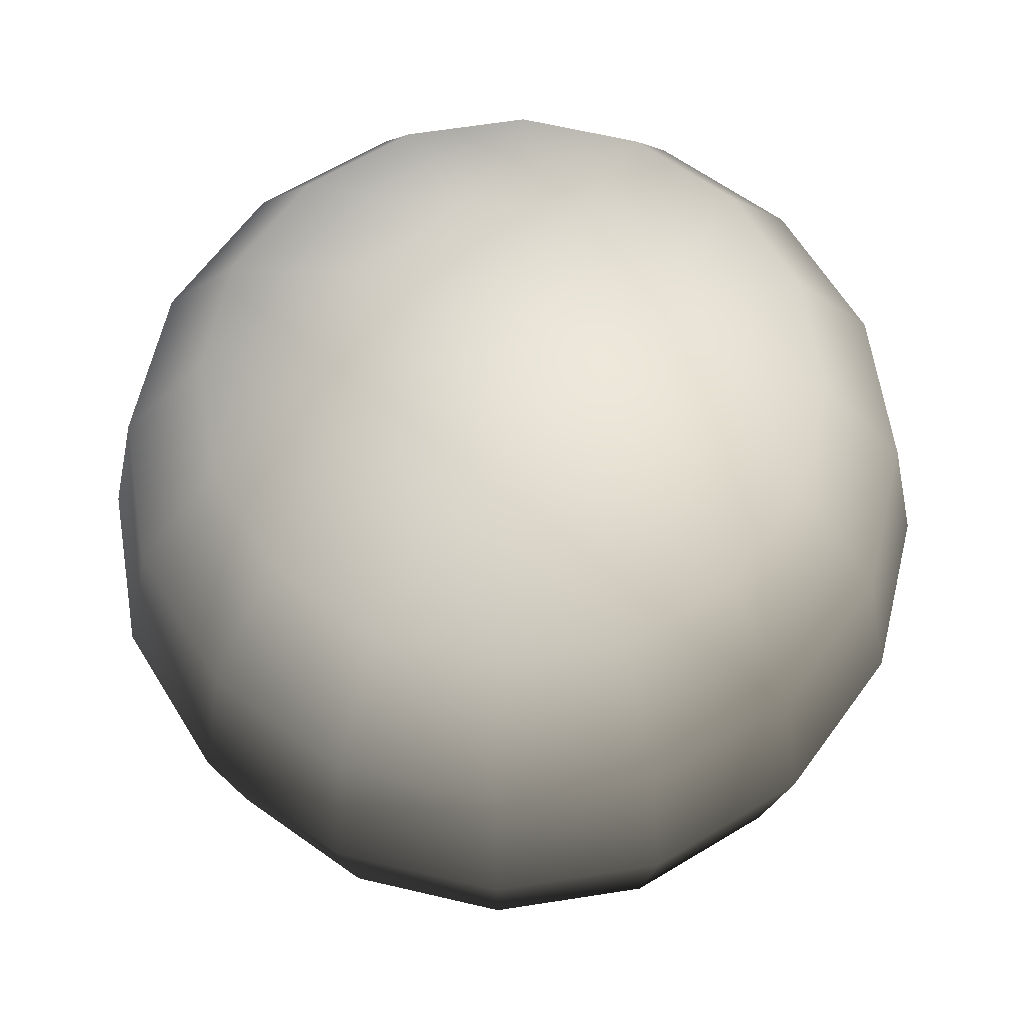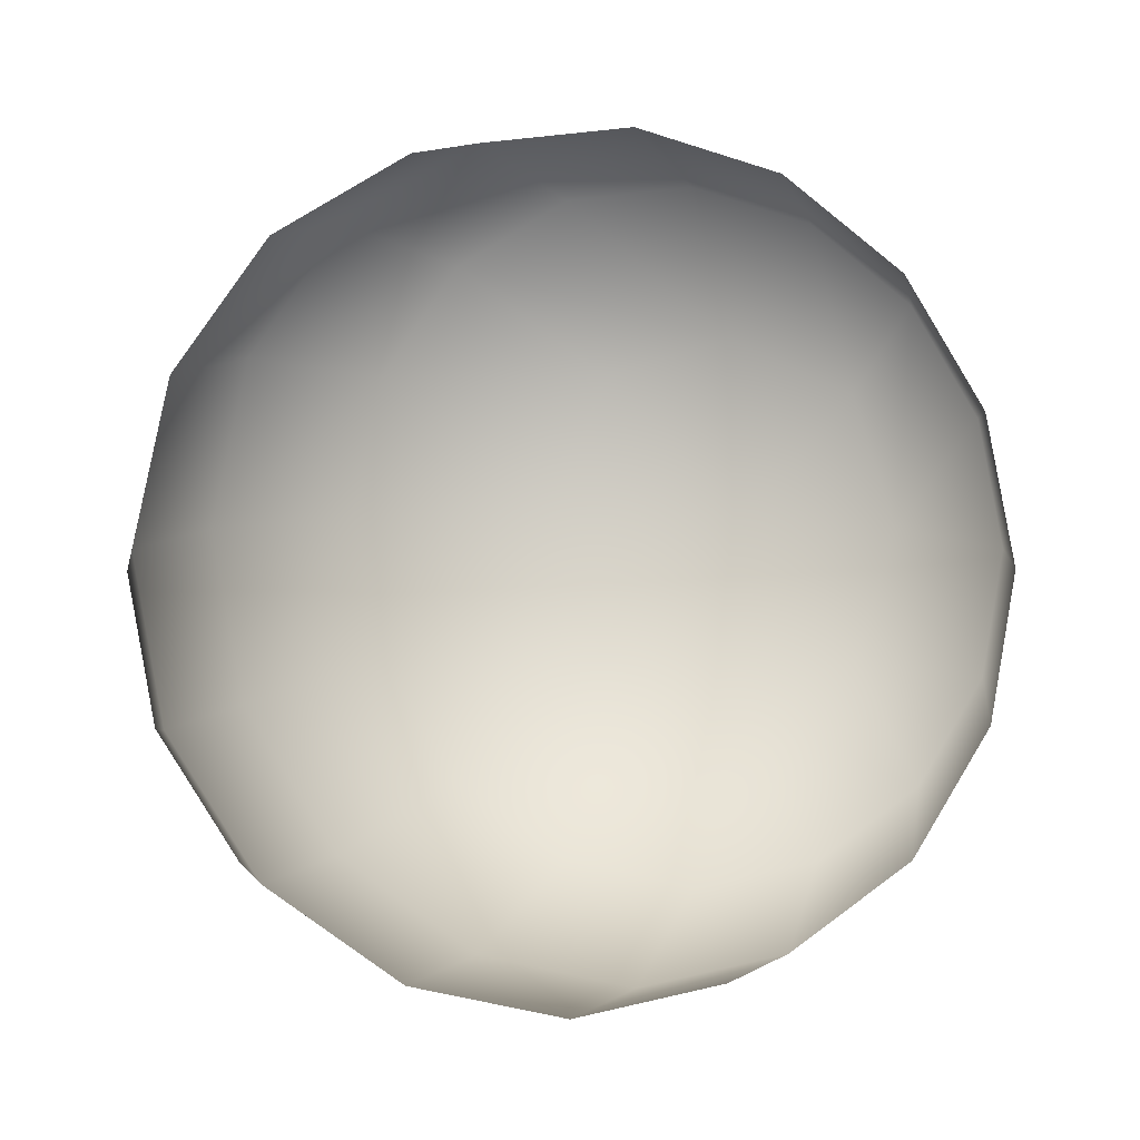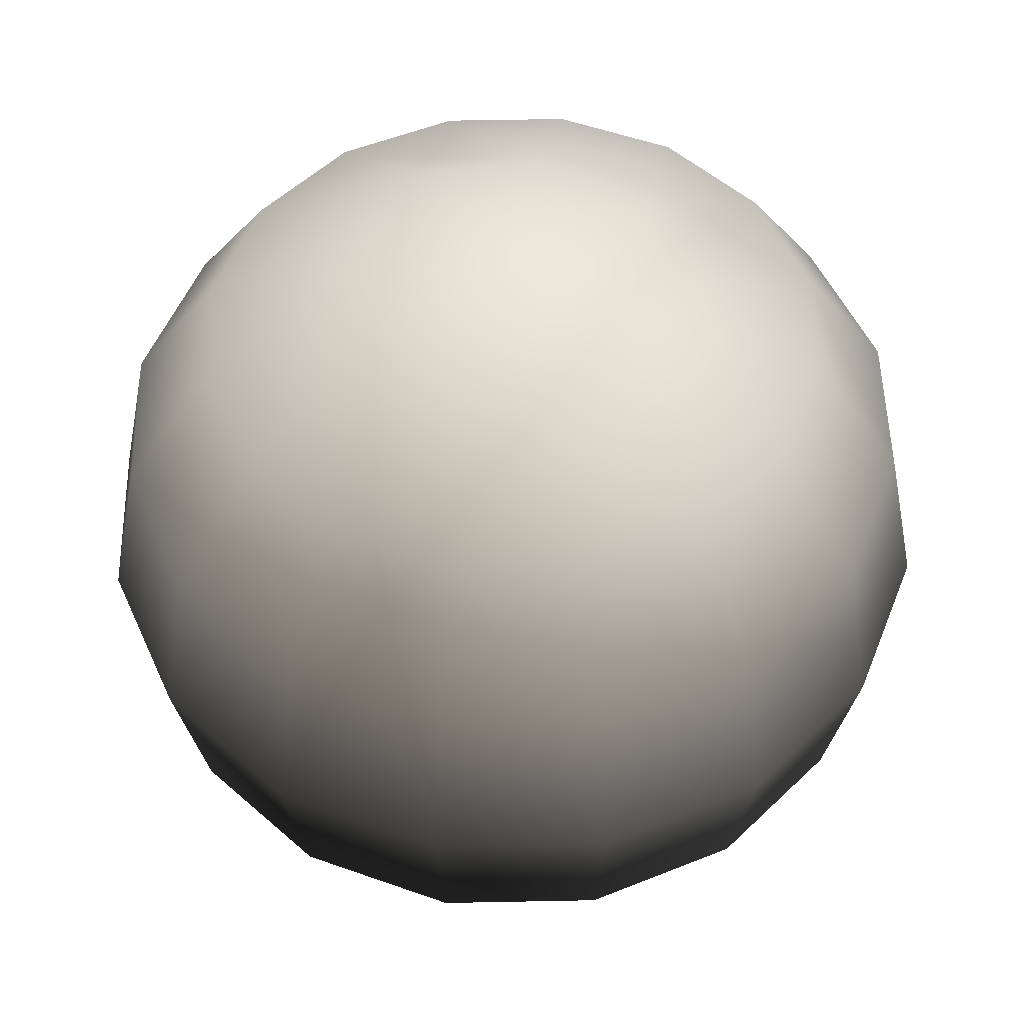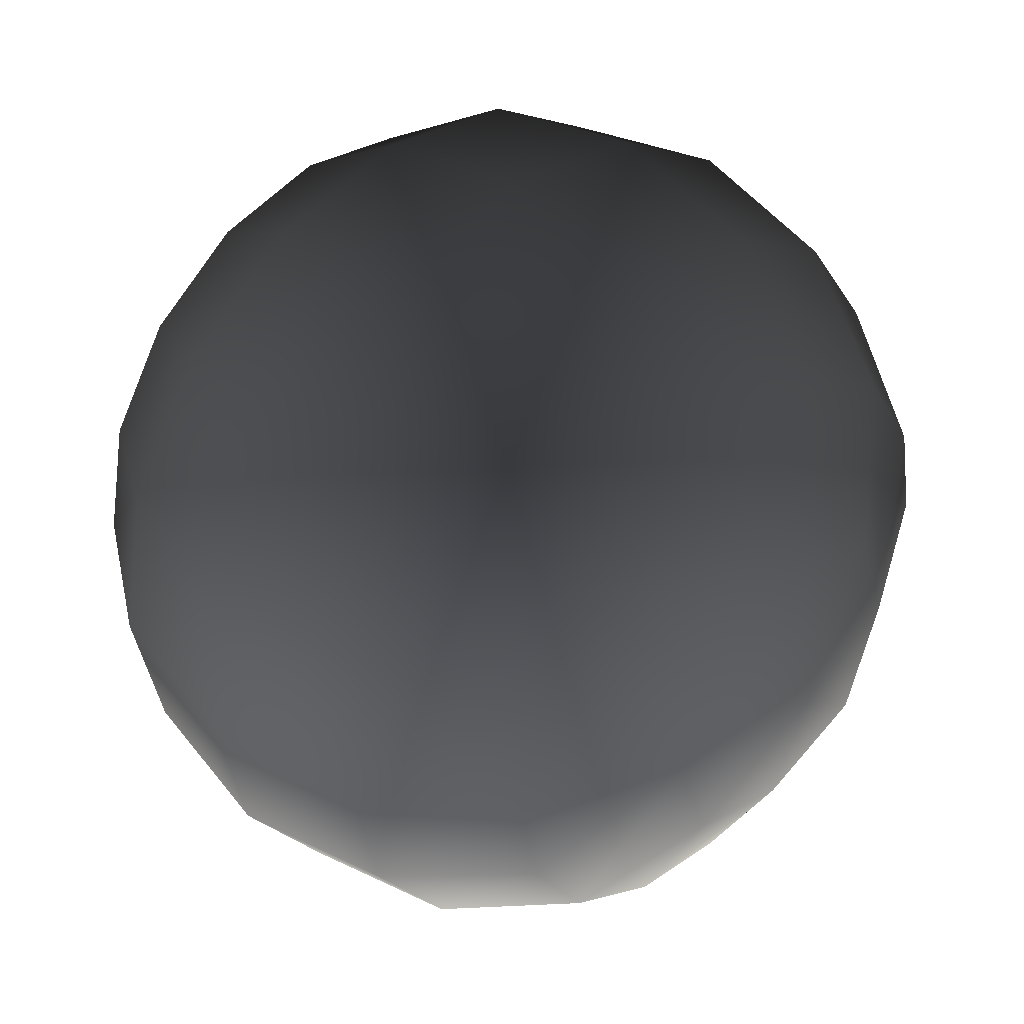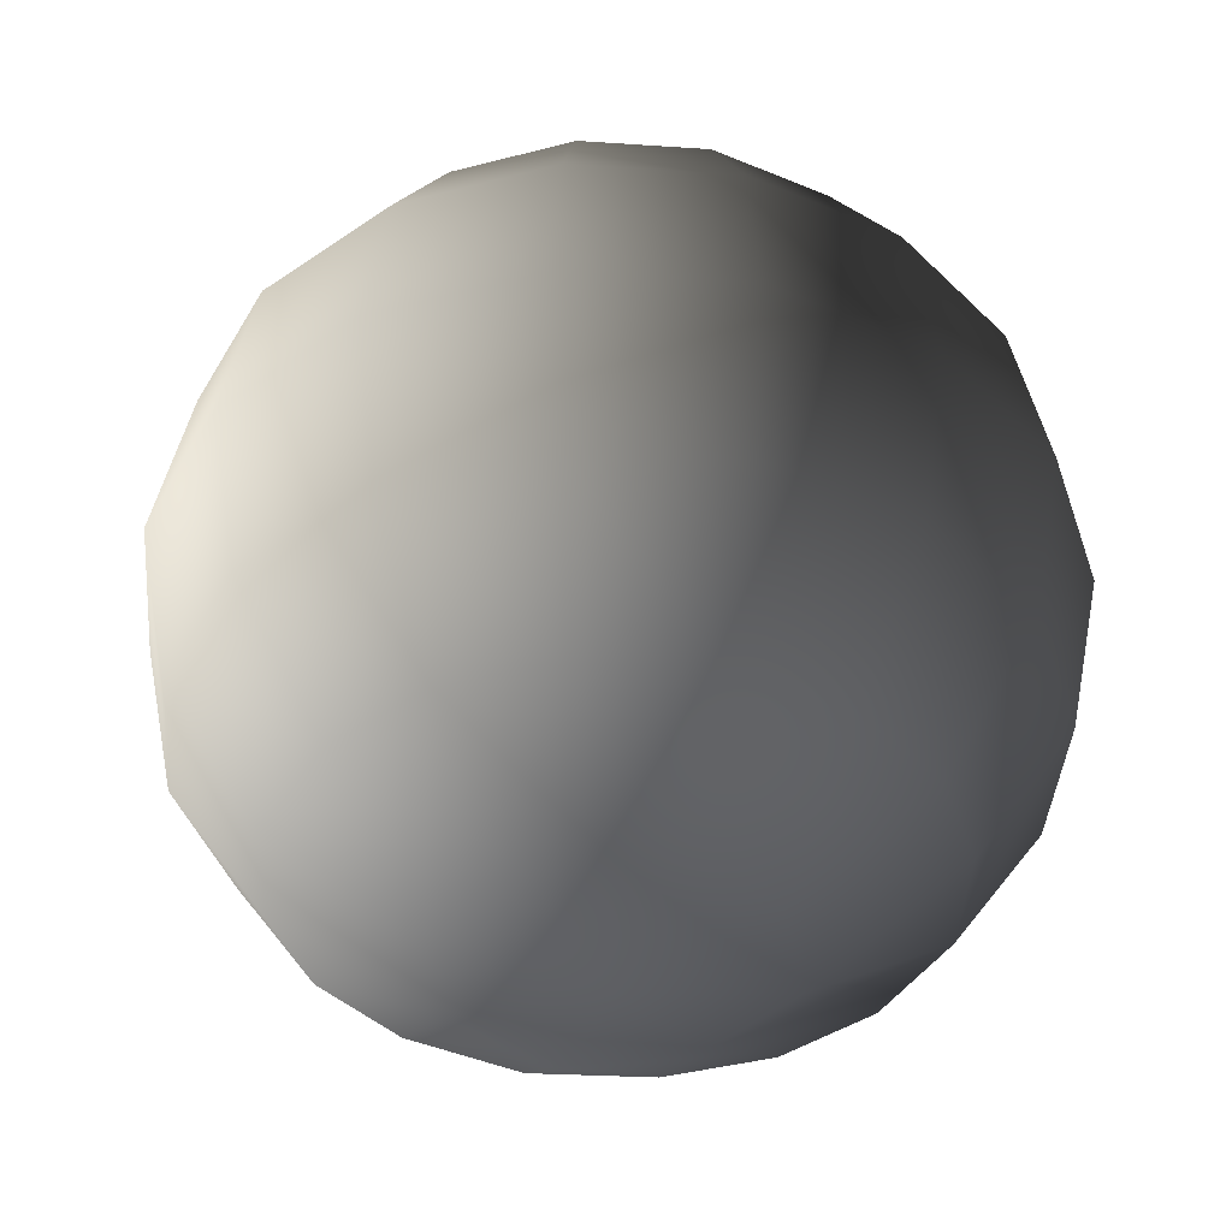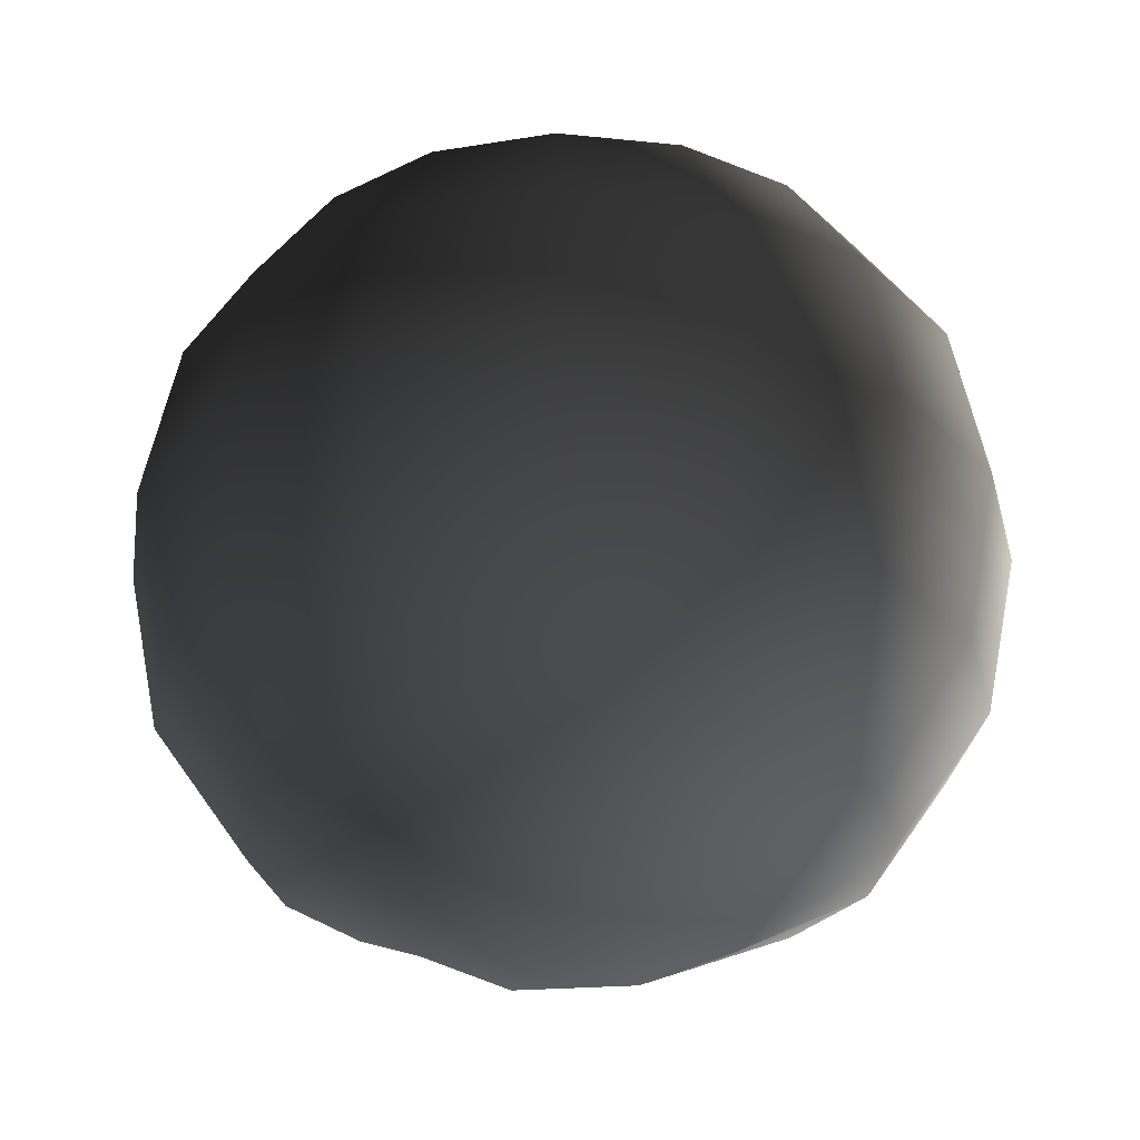
<metadata>
{"format":"obj","ext":"obj","renderer":"f3d","projection":"perspective","resolution":1024,"background":"white","views":[{"elev":63.0,"azim":-20.3,"up":"+Z"},{"elev":-6.9,"azim":-21.3,"up":"+Y"},{"elev":51.3,"azim":10.0,"up":"+Z"},{"elev":42.4,"azim":133.6,"up":"+Y"},{"elev":-40.4,"azim":-61.0,"up":"+Z"},{"elev":-29.4,"azim":-155.0,"up":"+Z"}]}
</metadata>
<code>
v  -8e-09 0.0158 0.03809
v  -0.01177 0.01177 0.03809
v  0 0 0.04122
v  -0.0158 0 0.03809
v  -0.01177 -0.01177 0.03809
v  0 -0.0158 0.03809
v  0.01177 -0.01177 0.03809
v  0.0158 1.5e-08 0.03809
v  0.01177 0.01177 0.03809
v  -4e-09 0.03126 0.02983
v  -0.01196 0.02888 0.02983
v  -0.02211 0.02211 0.02983
v  -0.02888 0.01196 0.02983
v  -0.03126 0 0.02983
v  -0.02888 -0.01196 0.02983
v  -0.02211 -0.02211 0.02983
v  -0.01196 -0.02888 0.02983
v  4e-09 -0.03126 0.02983
v  0.01196 -0.02888 0.02983
v  0.02211 -0.02211 0.02983
v  0.02888 -0.01196 0.02983
v  0.03126 3.1e-08 0.02983
v  0.02888 0.01196 0.02983
v  0.02211 0.02211 0.02983
v  0.01196 0.02888 0.02983
v  -4e-09 0.04019 0.01665
v  -0.01538 0.03713 0.01665
v  -0.02842 0.02842 0.01665
v  -0.03713 0.01538 0.01665
v  -0.04019 0 0.01665
v  -0.03713 -0.01538 0.01665
v  -0.02842 -0.02842 0.01665
v  -0.01538 -0.03713 0.01665
v  4e-09 -0.04019 0.01665
v  0.01538 -0.03713 0.01665
v  0.02842 -0.02842 0.01665
v  0.03713 -0.01538 0.01665
v  0.04019 3.1e-08 0.01665
v  0.03713 0.01538 0.01665
v  0.02842 0.02842 0.01665
v  0.01538 0.03713 0.01665
v  -4e-09 0.0435 0
v  -0.01665 0.04019 0
v  -0.03076 0.03076 0
v  -0.04019 0.01665 0
v  -0.0435 0 0
v  -0.04019 -0.01665 0
v  -0.03076 -0.03076 0
v  -0.01665 -0.04019 0
v  4e-09 -0.0435 0
v  0.01665 -0.04019 0
v  0.03076 -0.03076 0
v  0.04019 -0.01665 0
v  0.0435 3.1e-08 0
v  0.04019 0.01665 0
v  0.03076 0.03076 0
v  0.01665 0.04019 0
v  -4e-09 0.04019 -0.01665
v  -0.01538 0.03713 -0.01665
v  -0.02842 0.02842 -0.01665
v  -0.03713 0.01538 -0.01665
v  -0.04019 0 -0.01665
v  -0.03713 -0.01538 -0.01665
v  -0.02842 -0.02842 -0.01665
v  -0.01538 -0.03713 -0.01665
v  4e-09 -0.04019 -0.01665
v  0.01538 -0.03713 -0.01665
v  0.02842 -0.02842 -0.01665
v  0.03713 -0.01538 -0.01665
v  0.04019 3.1e-08 -0.01665
v  0.03713 0.01538 -0.01665
v  0.02842 0.02842 -0.01665
v  0.01538 0.03713 -0.01665
v  -4e-09 0.03064 -0.03037
v  -0.01114 0.02842 -0.03037
v  -0.02172 0.02172 -0.03037
v  -0.02842 0.01114 -0.03037
v  -0.03064 0 -0.03037
v  -0.02842 -0.01114 -0.03037
v  -0.02172 -0.02172 -0.03037
v  -0.01114 -0.02842 -0.03037
v  4e-09 -0.03064 -0.03037
v  0.01114 -0.02842 -0.03037
v  0.02172 -0.02172 -0.03037
v  0.02842 -0.01114 -0.03037
v  0.03064 1.5e-08 -0.03037
v  0.02842 0.01114 -0.03037
v  0.02172 0.02172 -0.03037
v  0.01114 0.02842 -0.03037
v  -8e-09 0.0158 -0.03809
v  -0.01177 0.01177 -0.03809
v  -0.0158 0 -0.03809
v  -0.01177 -0.01177 -0.03809
v  0 -0.0158 -0.03809
v  0.01177 -0.01177 -0.03809
v  0.0158 1.5e-08 -0.03809
v  0.01177 0.01177 -0.03809
v  0 0 -0.04122
g
f 1 2 3
f 2 4 3
f 4 5 3
f 5 6 3
f 6 7 3
f 7 8 3
f 8 9 3
f 9 1 3
f 10 11 1
f 1 11 12
f 2 1 12
f 2 12 13
f 4 2 13
f 13 14 4
f 14 15 4
f 4 15 16
f 5 4 16
f 5 16 17
f 6 5 17
f 17 18 6
f 18 19 6
f 6 19 20
f 7 6 20
f 7 20 21
f 8 7 21
f 21 22 8
f 22 23 8
f 8 23 24
f 9 8 24
f 9 24 25
f 1 9 25
f 25 10 1
f 10 26 27
f 11 10 27
f 11 27 28
f 12 11 28
f 12 28 29
f 13 12 29
f 13 29 30
f 14 13 30
f 14 30 31
f 15 14 31
f 15 31 32
f 16 15 32
f 16 32 33
f 17 16 33
f 17 33 34
f 18 17 34
f 18 34 35
f 19 18 35
f 19 35 36
f 20 19 36
f 20 36 37
f 21 20 37
f 21 37 38
f 22 21 38
f 22 38 39
f 23 22 39
f 23 39 40
f 24 23 40
f 24 40 41
f 25 24 41
f 25 41 26
f 10 25 26
f 26 42 43
f 27 26 43
f 27 43 44
f 28 27 44
f 28 44 45
f 29 28 45
f 29 45 46
f 30 29 46
f 30 46 47
f 31 30 47
f 31 47 48
f 32 31 48
f 32 48 49
f 33 32 49
f 33 49 50
f 34 33 50
f 34 50 51
f 35 34 51
f 35 51 52
f 36 35 52
f 36 52 53
f 37 36 53
f 37 53 54
f 38 37 54
f 38 54 55
f 39 38 55
f 39 55 56
f 40 39 56
f 40 56 57
f 41 40 57
f 41 57 42
f 26 41 42
f 42 58 59
f 43 42 59
f 43 59 60
f 44 43 60
f 44 60 61
f 45 44 61
f 45 61 62
f 46 45 62
f 46 62 63
f 47 46 63
f 47 63 64
f 48 47 64
f 48 64 65
f 49 48 65
f 49 65 66
f 50 49 66
f 50 66 67
f 51 50 67
f 51 67 68
f 52 51 68
f 52 68 69
f 53 52 69
f 53 69 70
f 54 53 70
f 54 70 71
f 55 54 71
f 55 71 72
f 56 55 72
f 56 72 73
f 57 56 73
f 57 73 58
f 42 57 58
f 58 74 75
f 59 58 75
f 59 75 76
f 60 59 76
f 60 76 77
f 61 60 77
f 61 77 78
f 62 61 78
f 62 78 79
f 63 62 79
f 63 79 80
f 64 63 80
f 64 80 81
f 65 64 81
f 65 81 82
f 66 65 82
f 66 82 83
f 67 66 83
f 67 83 84
f 68 67 84
f 68 84 85
f 69 68 85
f 69 85 86
f 70 69 86
f 70 86 87
f 71 70 87
f 71 87 88
f 72 71 88
f 72 88 89
f 73 72 89
f 73 89 74
f 58 73 74
f 90 75 74
f 75 90 91
f 76 75 91
f 76 91 92
f 77 76 92
f 92 78 77
f 92 79 78
f 79 92 93
f 80 79 93
f 80 93 94
f 81 80 94
f 94 82 81
f 94 83 82
f 83 94 95
f 84 83 95
f 84 95 96
f 85 84 96
f 96 86 85
f 96 87 86
f 87 96 97
f 88 87 97
f 88 97 90
f 89 88 90
f 90 74 89
f 91 90 98
f 92 91 98
f 93 92 98
f 94 93 98
f 95 94 98
f 96 95 98
f 97 96 98
f 90 97 98

</code>
